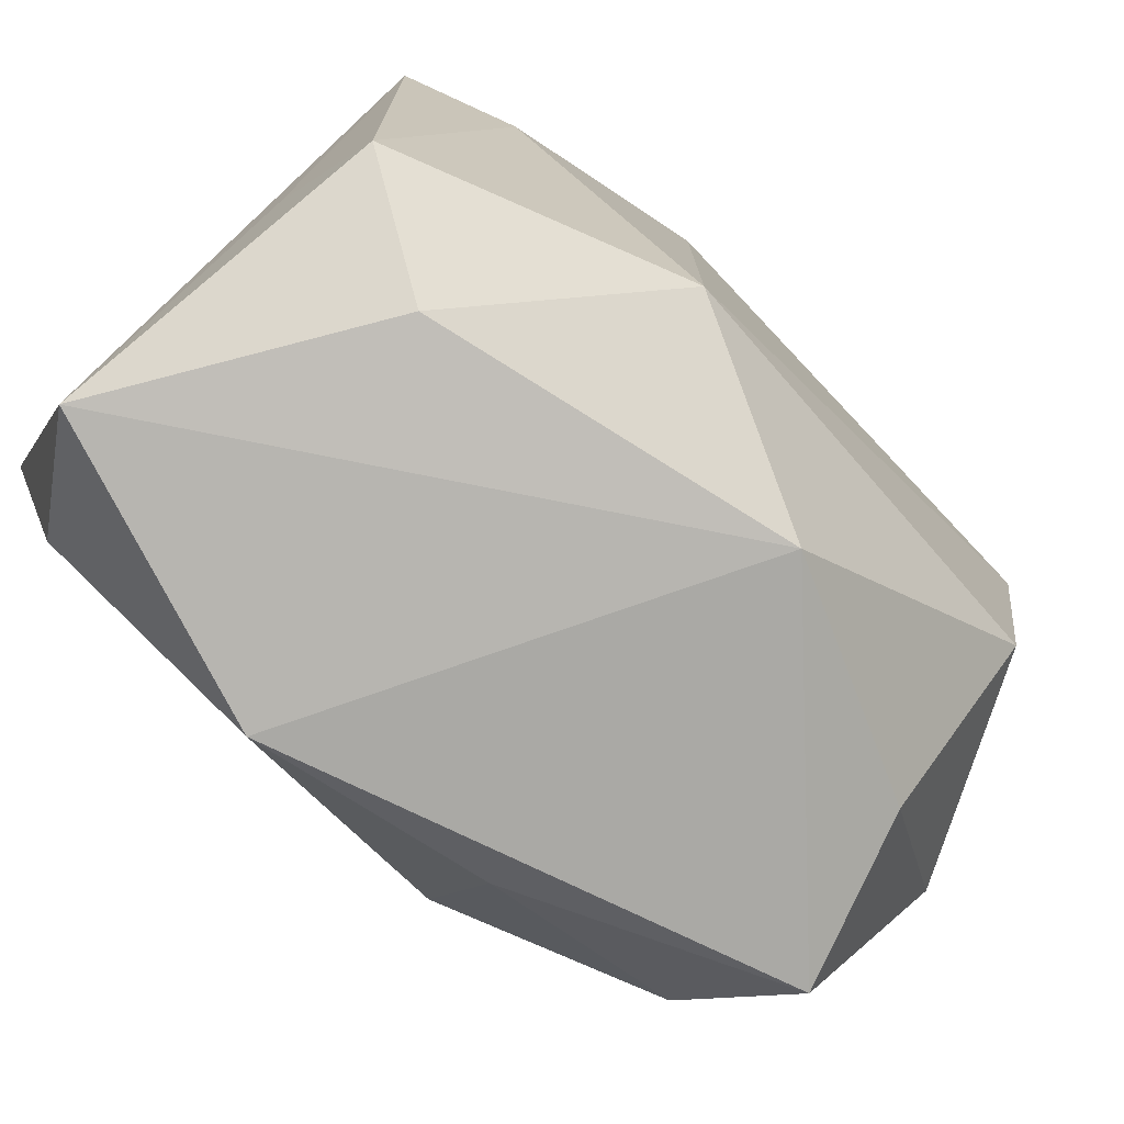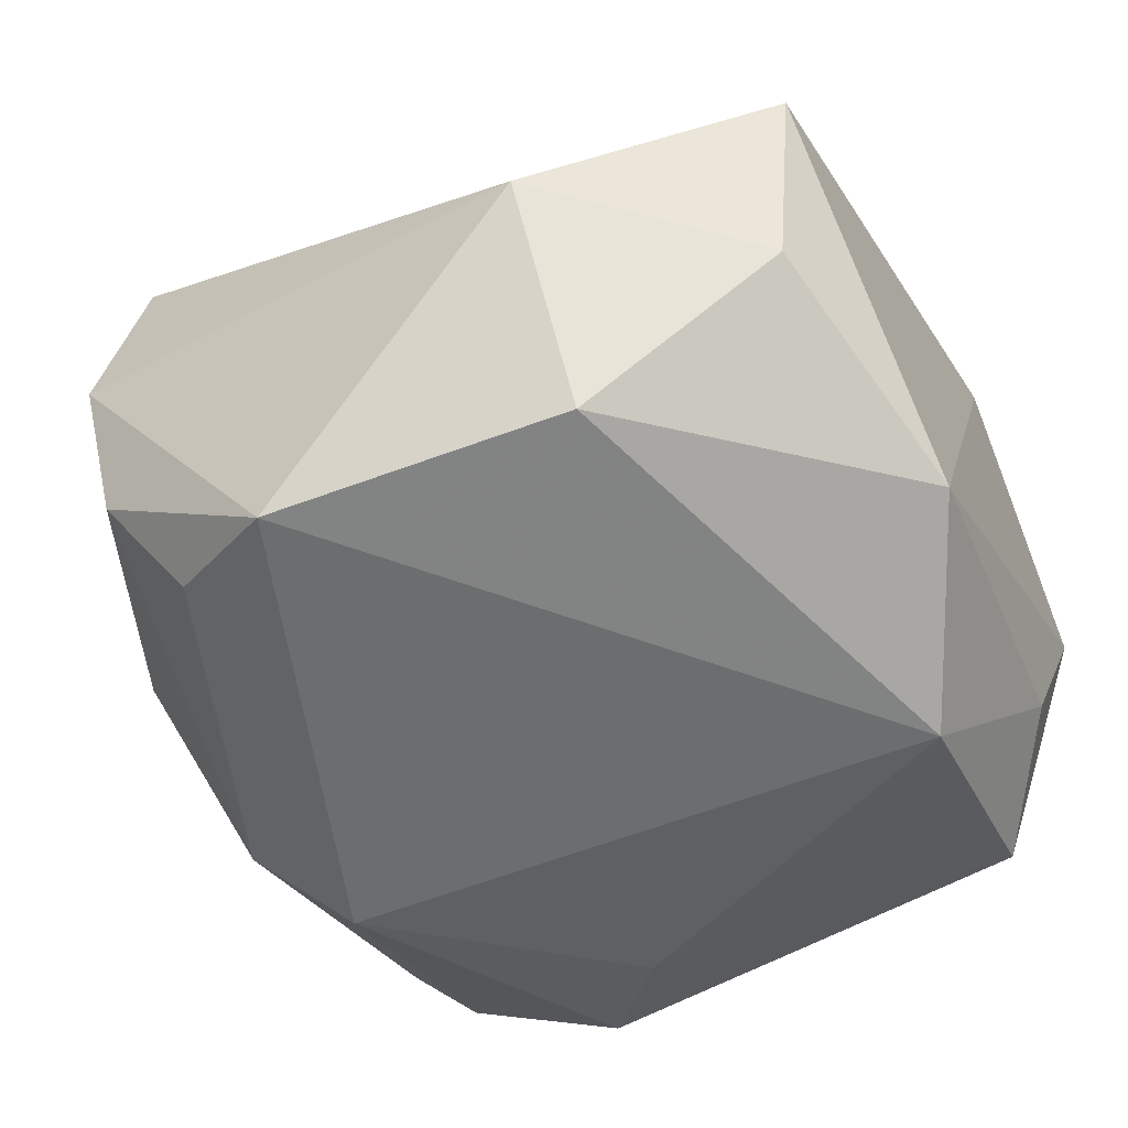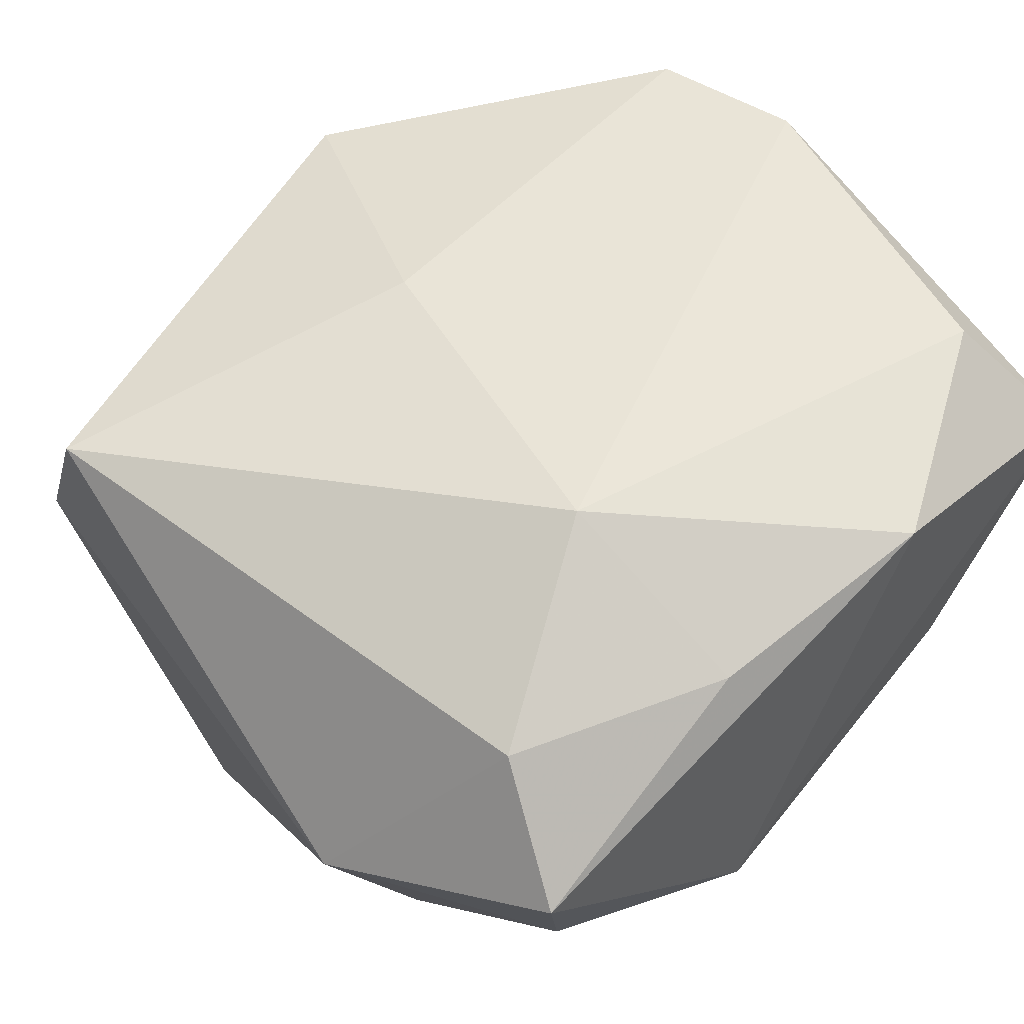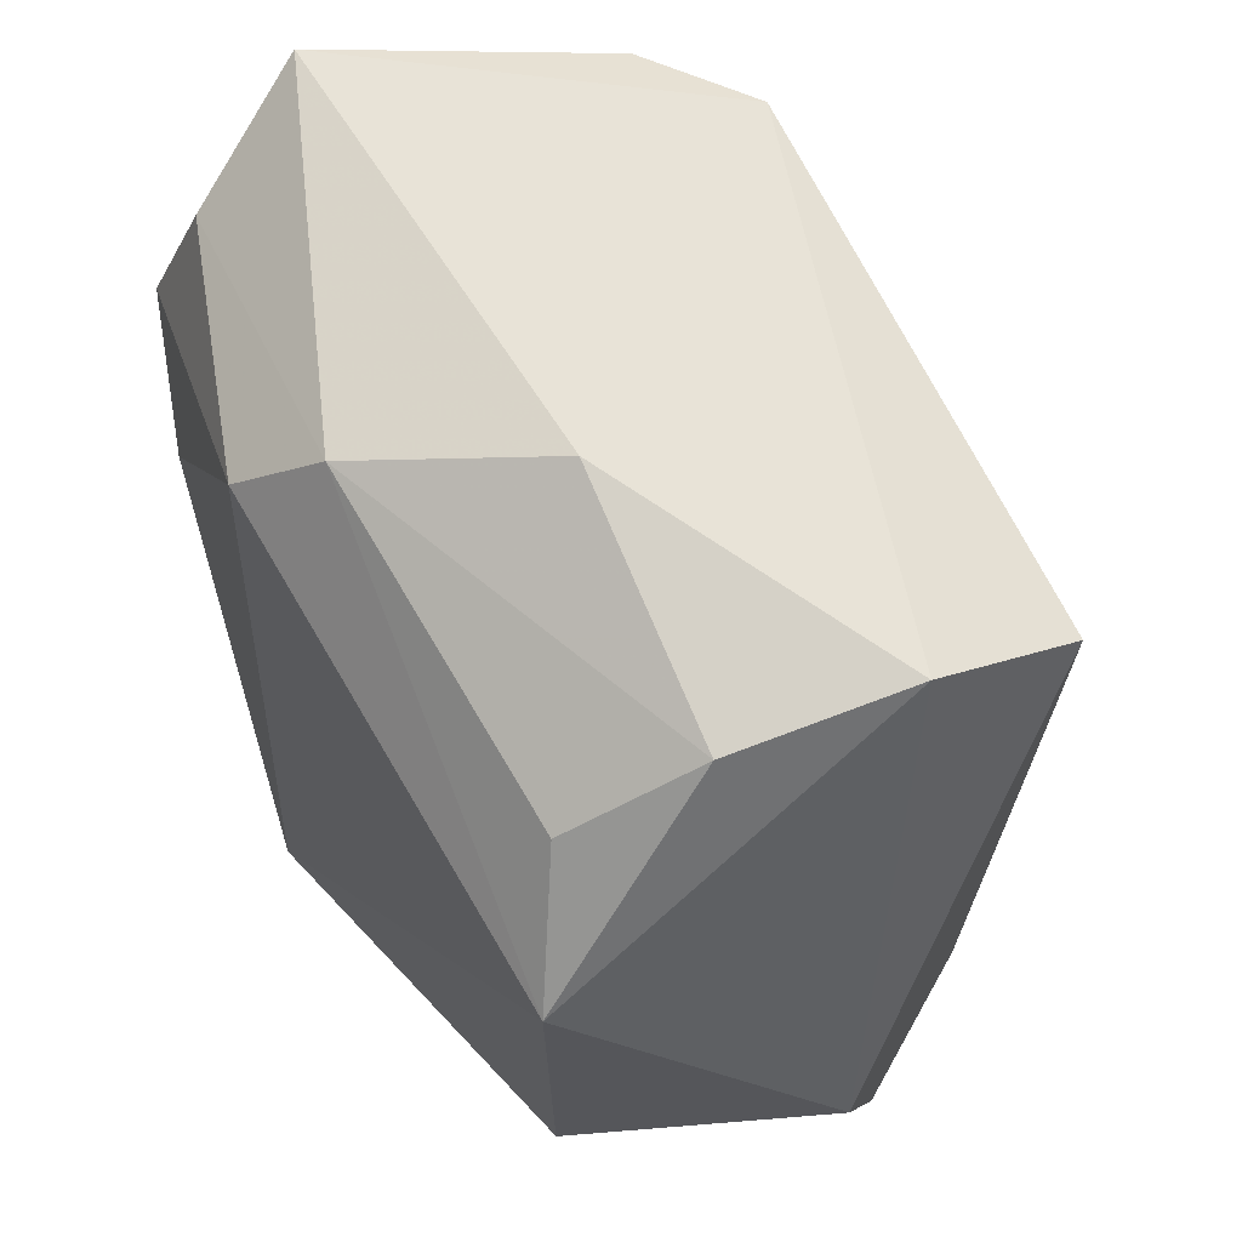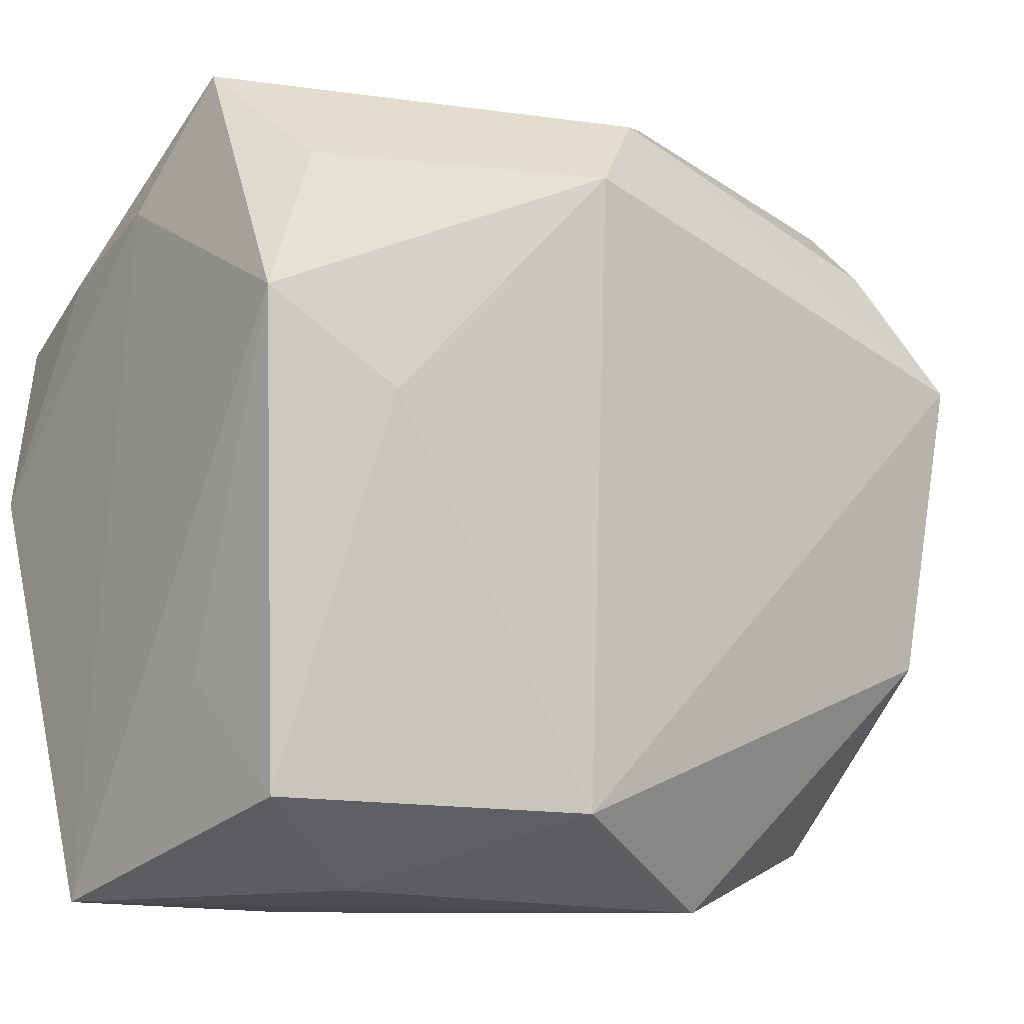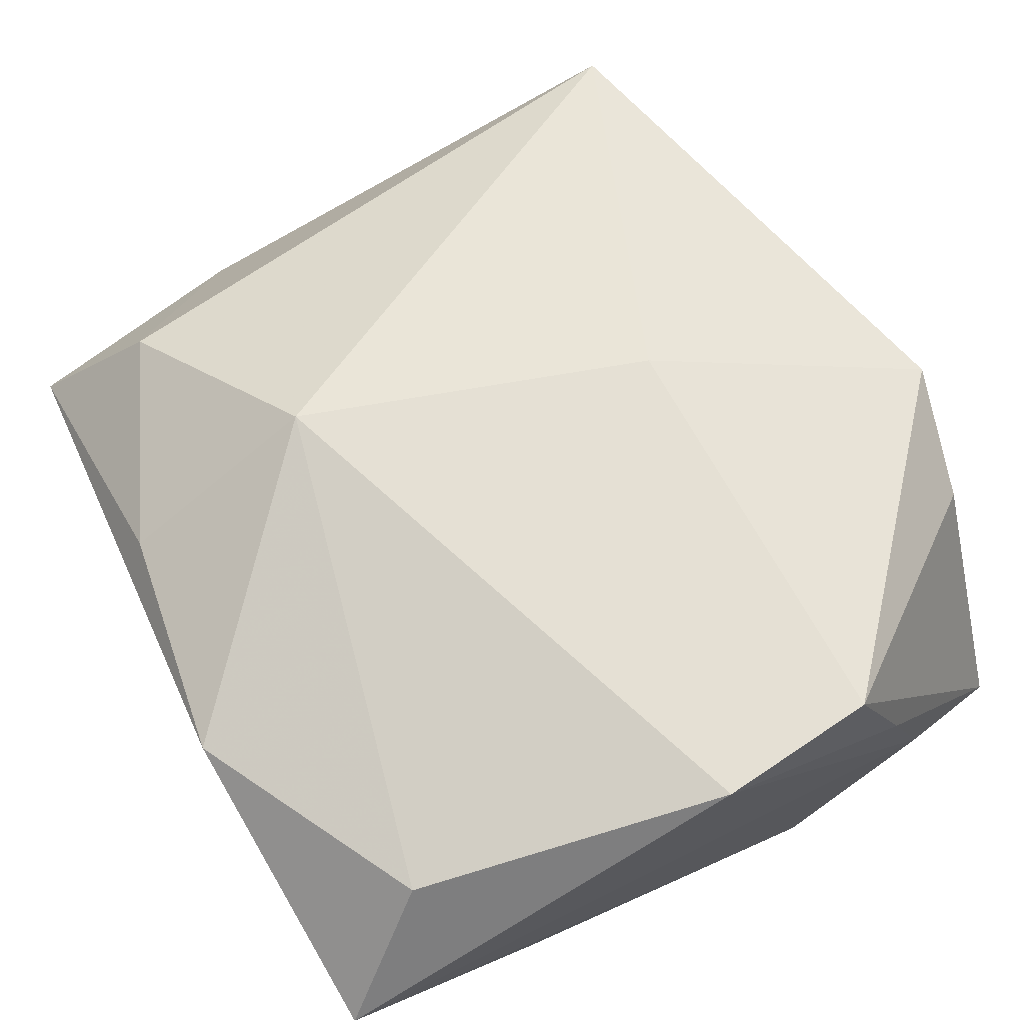
<metadata>
{"format":"obj","ext":"obj","renderer":"f3d","projection":"perspective","resolution":1024,"background":"white","views":[{"elev":-78.4,"azim":135.8,"up":"+Y"},{"elev":-52.2,"azim":-64.3,"up":"+Z"},{"elev":53.5,"azim":-45.7,"up":"+Z"},{"elev":55.6,"azim":-120.7,"up":"+Y"},{"elev":-8.3,"azim":144.0,"up":"+Y"},{"elev":71.0,"azim":62.2,"up":"+Z"}]}
</metadata>
<code>
v 0.007921 -0.02884 -0.02676
v -0.03693 0.03292 0.004658
v 0.03633 0.02087 0.01433
v 0.02241 -0.03523 -0.01103
v 0.01926 0.0374 0.01494
v 0.02588 0.005976 -0.02392
v -0.03586 -0.03538 0.006228
v -0.01209 -0.03444 0.01732
v 0.03671 -0.03633 0.01233
v 0.03671 0.001445 0.02771
v 0.03671 0.02489 0.002439
v 0.0305 0.02697 -0.0174
v 0.03563 -0.01737 -0.007641
v -0.03368 0.03063 -0.01029
v -0.01318 -0.01651 0.02655
v -0.03639 0.01237 -0.02536
v 0.03399 0.03599 -0.006183
v -0.02987 0.02375 -0.02066
v -0.03127 -0.03205 -0.008695
v -0.01005 -0.03739 -0.0183
v 0.007943 0.0397 0.01975
v -0.03707 0.02802 0.01769
v 0.03663 0.0009098 0.002902
v 0.009671 -0.03762 0.02092
v -0.00358 0.01565 0.02445
v -0.03344 -0.01447 -0.02314
v -0.04373 -0.01344 -0.002797
v -0.01273 0.0389 -0.008276
v 0.03351 -0.02758 -0.01707
v 0.03046 -0.02676 0.02326
v 0.006133 0.02664 -0.02676
v -0.03136 -0.02565 0.01658
v 0.03499 0.01613 0.02642
v -0.0006555 0.03373 -0.02176
v 0.03609 0.01426 -0.01987
f 30 10 15
f 30 9 10
f 24 30 15
f 9 30 24
f 10 9 11
f 26 16 1
f 27 16 26
f 6 29 1
f 35 29 6
f 35 6 31
f 1 16 31
f 31 6 1
f 9 24 20
f 20 26 1
f 15 10 25
f 22 25 21
f 15 25 22
f 27 32 22
f 22 32 15
f 13 35 9
f 9 29 13
f 13 29 35
f 9 35 23
f 23 11 9
f 35 11 23
f 33 25 10
f 21 25 33
f 34 31 16
f 8 24 15
f 15 32 8
f 4 29 9
f 9 20 4
f 1 29 4
f 4 20 1
f 2 21 28
f 2 22 21
f 2 16 27
f 27 22 2
f 21 33 5
f 17 11 35
f 17 5 33
f 17 34 28
f 28 21 17
f 21 5 17
f 7 8 32
f 7 20 24
f 24 8 7
f 7 32 27
f 14 2 28
f 16 2 14
f 28 34 14
f 35 31 12
f 12 17 35
f 31 34 12
f 34 17 12
f 11 17 3
f 3 17 33
f 10 11 3
f 3 33 10
f 27 26 19
f 19 7 27
f 26 20 19
f 20 7 19
f 18 34 16
f 16 14 18
f 18 14 34

</code>
